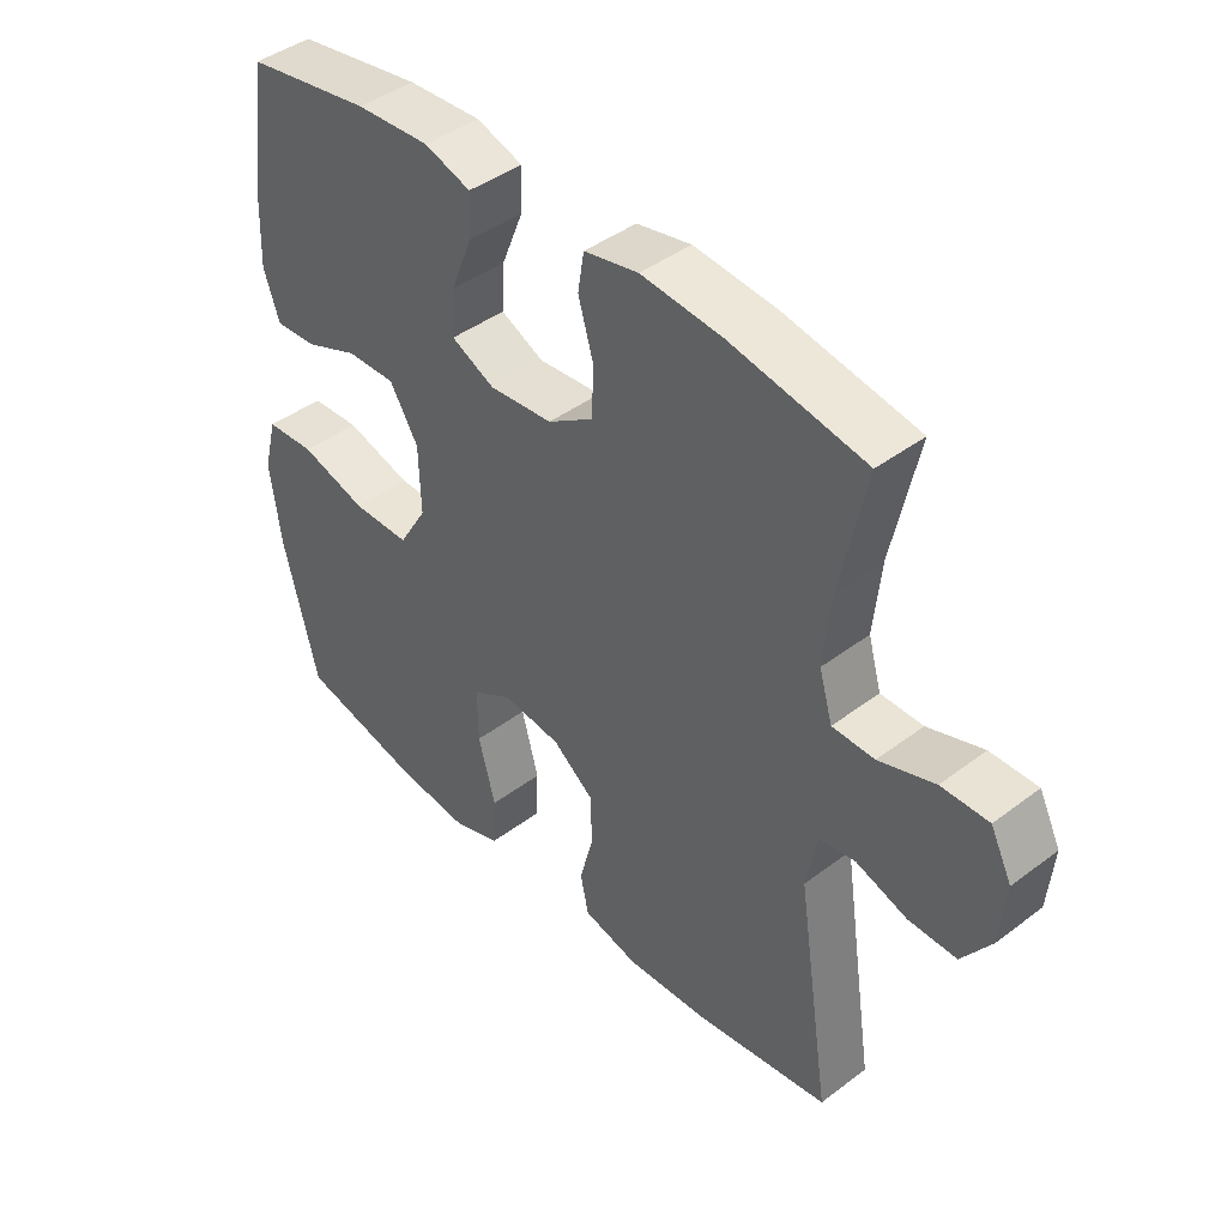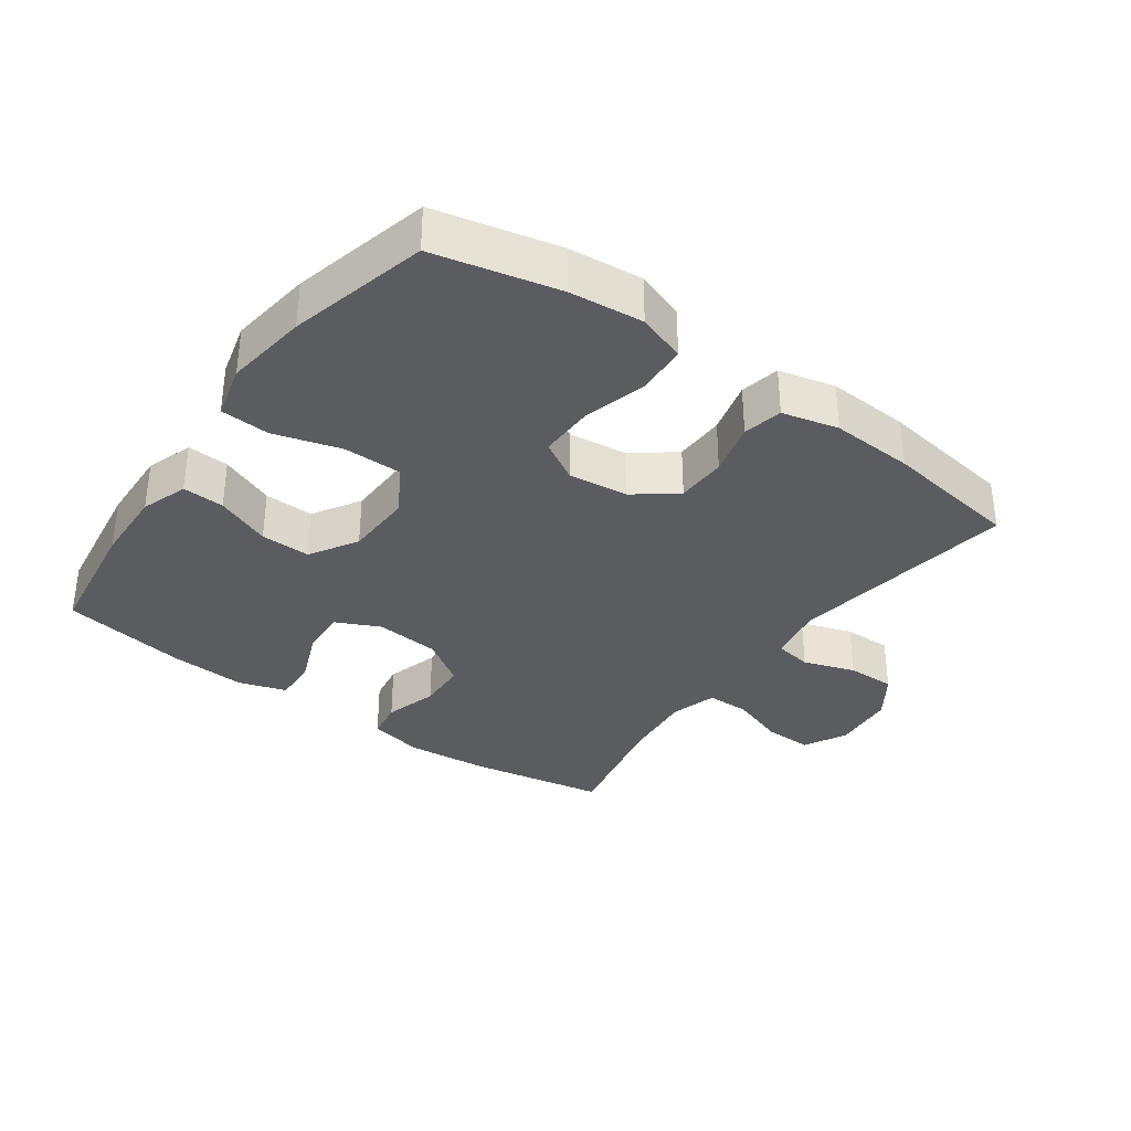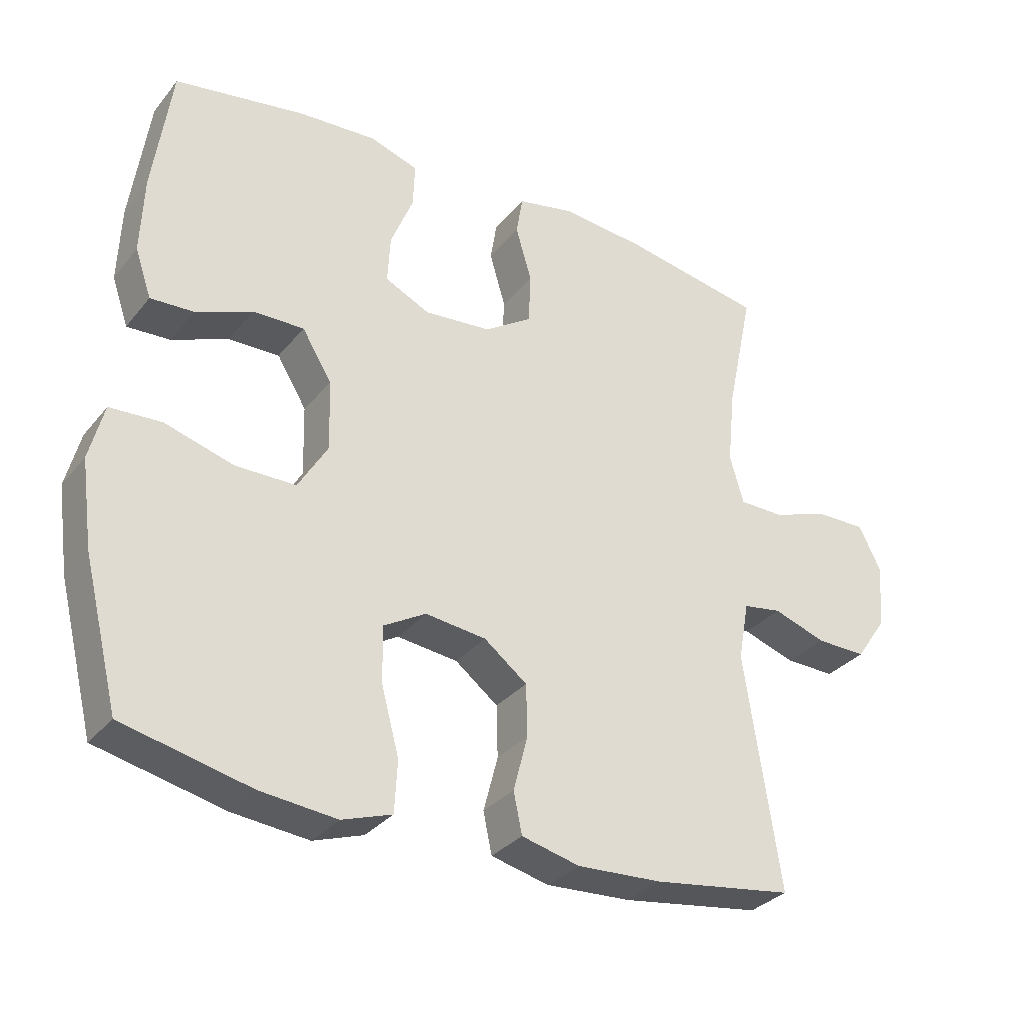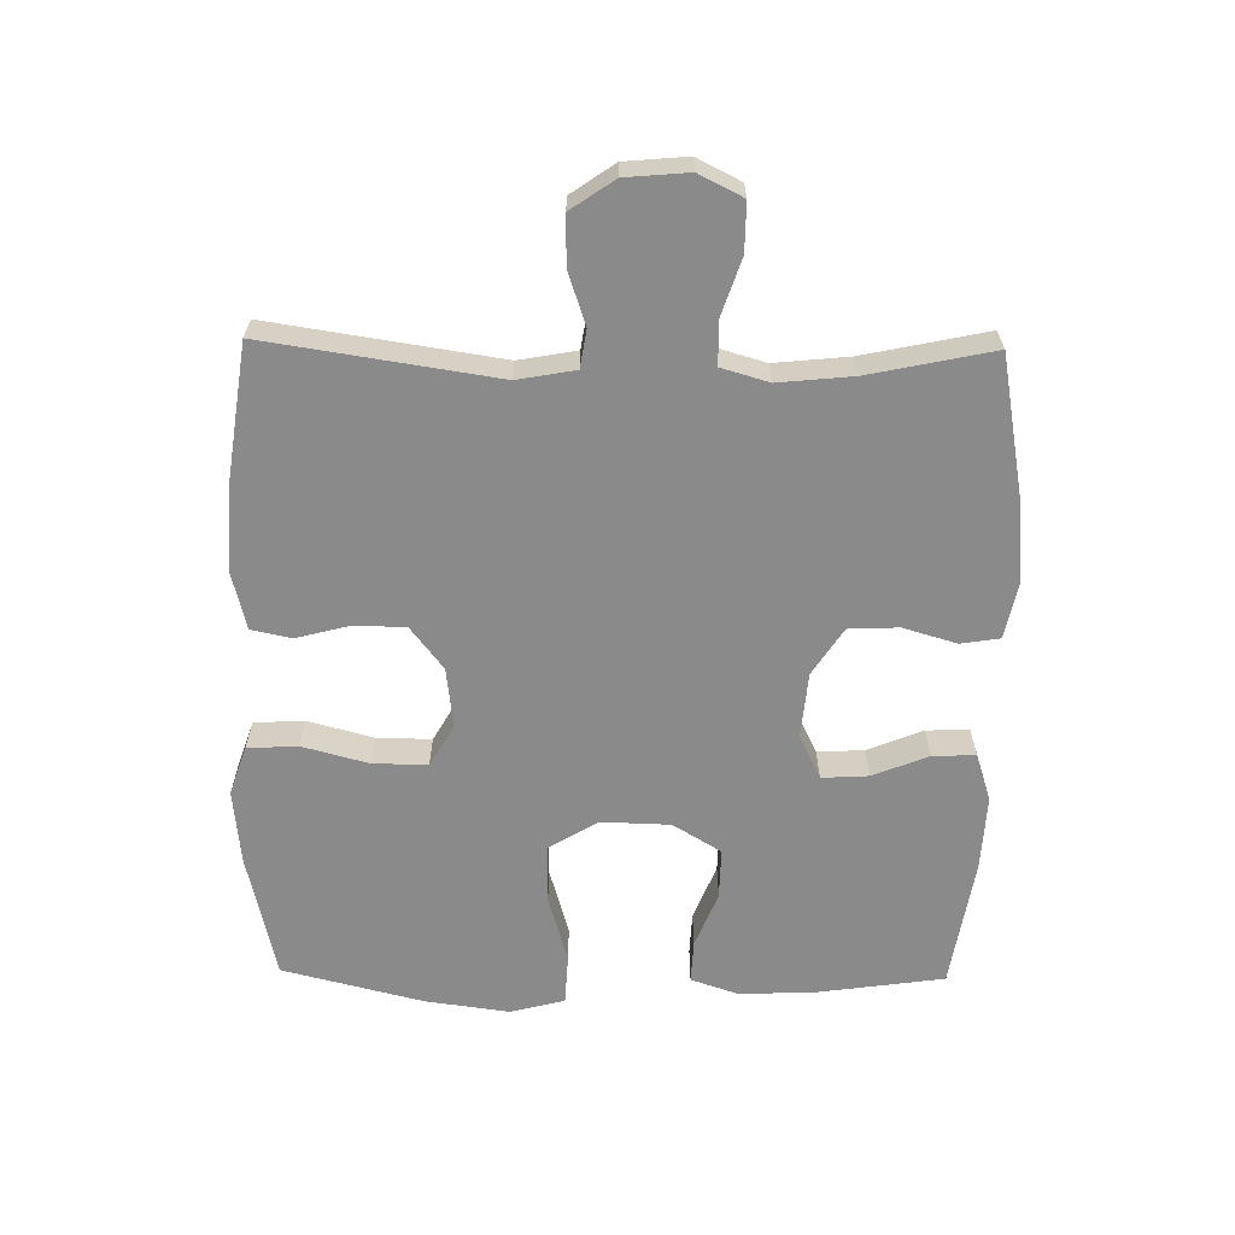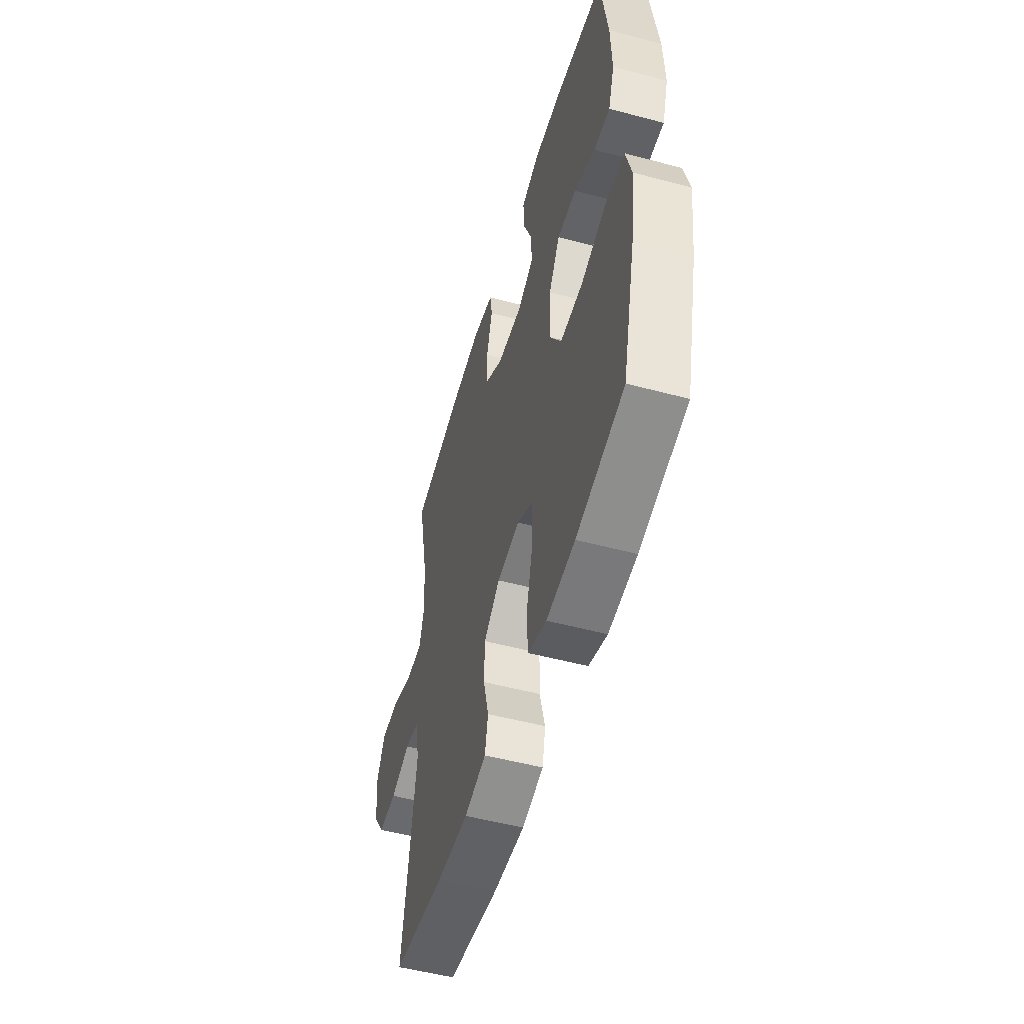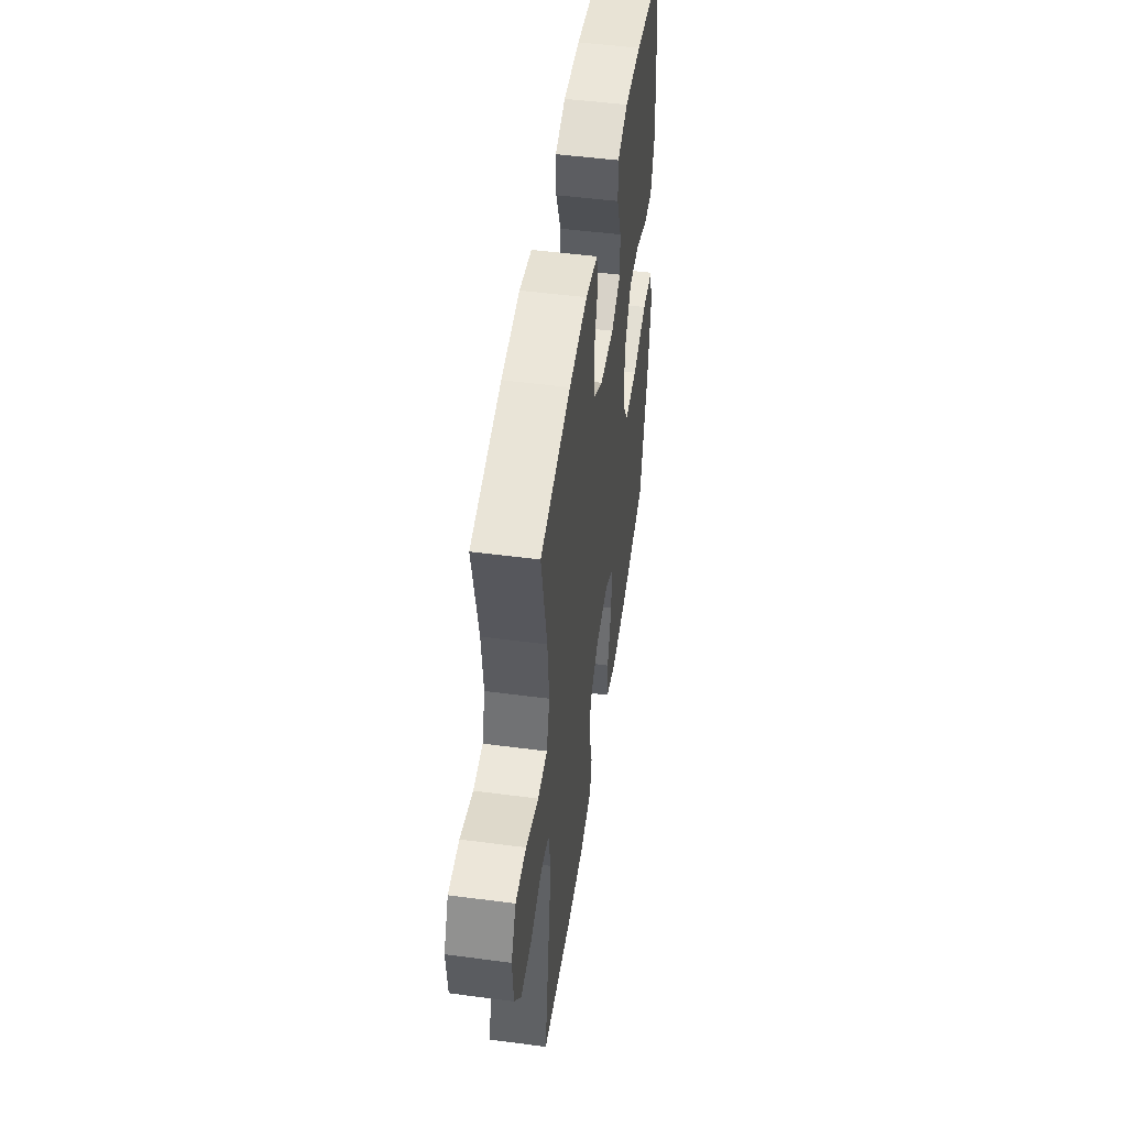
<metadata>
{"format":"obj","ext":"obj","renderer":"f3d","projection":"perspective","resolution":1024,"background":"white","views":[{"elev":42.7,"azim":-132.0,"up":"+Z"},{"elev":-34.6,"azim":144.2,"up":"+Y"},{"elev":-31.7,"azim":147.9,"up":"+Z"},{"elev":-63.5,"azim":-90.9,"up":"+Y"},{"elev":-52.0,"azim":73.9,"up":"+Z"},{"elev":49.7,"azim":-81.7,"up":"+Z"}]}
</metadata>
<code>
o path1380_path1380.001
v -0.4364 0.0375 0.3112
v -0.425 0.0375 0.1977
v -0.446 0.0375 0.125
v -0.5125 0.0375 0.124
v -0.6 0.0375 0.1534
v -0.6744 0.0375 0.1541
v -0.7082 0.0375 0.0866
v -0.6996 0.0375 -0.01007
v -0.6534 0.0375 -0.07705
v -0.5781 0.0375 -0.07575
v -0.4976 0.0375 -0.04847
v -0.4395 0.0375 -0.0577
v -0.4234 0.0375 -0.1464
v -0.4767 0.0375 -0.4997
v -0.2643 0.0375 -0.5305
v -0.1355 0.0375 -0.5373
v -0.04784 0.0375 -0.5157
v -0.03486 0.0375 -0.4541
v -0.05662 0.0375 -0.3711
v -0.05476 0.0375 -0.2929
v 0.01024 0.0375 -0.2427
v 0.1021 0.0375 -0.2316
v 0.1658 0.0375 -0.2681
v 0.1649 0.0375 -0.3526
v 0.138 0.0375 -0.4533
v 0.1423 0.0375 -0.5308
v 0.2176 0.0375 -0.5562
v 0.3328 0.0375 -0.5443
v 0.5253 0.0375 -0.4997
v 0.5788 0.0375 -0.284
v 0.5962 0.0375 -0.155
v 0.5745 0.0375 -0.07109
v 0.4973 0.0375 -0.06698
v 0.3933 0.0375 -0.09747
v 0.3026 0.0375 -0.0974
v 0.2578 0.0375 -0.02315
v 0.2607 0.0375 0.0828
v 0.3055 0.0375 0.1564
v 0.3828 0.0375 0.155
v 0.468 0.0375 0.1209
v 0.5331 0.0375 0.1178
v 0.5578 0.0375 0.19
v 0.5532 0.0375 0.3059
v 0.5253 0.0375 0.502
v 0.3278 0.0375 0.534
v 0.211 0.0375 0.5407
v 0.1376 0.0375 0.5167
v 0.1399 0.0375 0.4505
v 0.1744 0.0375 0.3655
v 0.1785 0.0375 0.2936
v 0.1105 0.0375 0.261
v 0.01018 0.0375 0.27
v -0.06179 0.0375 0.3167
v -0.06523 0.0375 0.3933
v -0.04111 0.0375 0.4756
v -0.05074 0.0375 0.5356
v -0.1364 0.0375 0.5532
v -0.2644 0.0375 0.5411
v -0.4767 0.0375 0.502
v -0.4364 -0.0375 0.3112
v -0.425 -0.0375 0.1977
v -0.446 -0.0375 0.125
v -0.5125 -0.0375 0.124
v -0.6 -0.0375 0.1534
v -0.6744 -0.0375 0.1541
v -0.7082 -0.0375 0.0866
v -0.6996 -0.0375 -0.01007
v -0.6534 -0.0375 -0.07705
v -0.5781 -0.0375 -0.07575
v -0.4976 -0.0375 -0.04847
v -0.4395 -0.0375 -0.0577
v -0.4234 -0.0375 -0.1464
v -0.4767 -0.0375 -0.4997
v -0.2643 -0.0375 -0.5305
v -0.1355 -0.0375 -0.5373
v -0.04784 -0.0375 -0.5157
v -0.03486 -0.0375 -0.4541
v -0.05662 -0.0375 -0.3711
v -0.05476 -0.0375 -0.2929
v 0.01024 -0.0375 -0.2427
v 0.1021 -0.0375 -0.2316
v 0.1658 -0.0375 -0.2681
v 0.1649 -0.0375 -0.3526
v 0.138 -0.0375 -0.4533
v 0.1423 -0.0375 -0.5308
v 0.2176 -0.0375 -0.5562
v 0.3328 -0.0375 -0.5443
v 0.5253 -0.0375 -0.4997
v 0.5788 -0.0375 -0.284
v 0.5962 -0.0375 -0.155
v 0.5745 -0.0375 -0.07109
v 0.4973 -0.0375 -0.06698
v 0.3933 -0.0375 -0.09747
v 0.3026 -0.0375 -0.0974
v 0.2578 -0.0375 -0.02315
v 0.2607 -0.0375 0.0828
v 0.3055 -0.0375 0.1564
v 0.3828 -0.0375 0.155
v 0.468 -0.0375 0.1209
v 0.5331 -0.0375 0.1178
v 0.5578 -0.0375 0.19
v 0.5532 -0.0375 0.3059
v 0.5253 -0.0375 0.502
v 0.3278 -0.0375 0.534
v 0.211 -0.0375 0.5407
v 0.1376 -0.0375 0.5167
v 0.1399 -0.0375 0.4505
v 0.1744 -0.0375 0.3655
v 0.1785 -0.0375 0.2936
v 0.1105 -0.0375 0.261
v 0.01018 -0.0375 0.27
v -0.06179 -0.0375 0.3167
v -0.06523 -0.0375 0.3933
v -0.04111 -0.0375 0.4756
v -0.05074 -0.0375 0.5356
v -0.1364 -0.0375 0.5532
v -0.2644 -0.0375 0.5411
v -0.4767 -0.0375 0.502
v -0.05074 0.0375 0.5356
v -0.05074 0.0375 0.5356
v -0.1364 0.0375 0.5532
v -0.2644 0.0375 0.5411
v 0.3278 0.0375 0.534
v 0.211 0.0375 0.5407
v 0.1376 0.0375 0.5167
v 0.1376 0.0375 0.5167
v -0.04111 0.0375 0.4756
v 0.5253 0.0375 0.502
v 0.5253 0.0375 0.502
v 0.1399 0.0375 0.4505
v -0.4767 0.0375 0.502
v -0.4767 0.0375 0.502
v -0.06523 0.0375 0.3933
v 0.1744 0.0375 0.3655
v -0.4364 0.0375 0.3112
v 0.5532 0.0375 0.3059
v -0.06179 0.0375 0.3167
v 0.1785 0.0375 0.2936
v 0.1785 0.0375 0.2936
v 0.01018 0.0375 0.27
v -0.425 0.0375 0.1977
v 0.5578 0.0375 0.19
v 0.1105 0.0375 0.261
v -0.446 0.0375 0.125
v -0.446 0.0375 0.125
v 0.5331 0.0375 0.1178
v 0.5331 0.0375 0.1178
v 0.3055 0.0375 0.1564
v 0.3828 0.0375 0.155
v 0.2607 0.0375 0.0828
v 0.468 0.0375 0.1209
v -0.6 0.0375 0.1534
v -0.6744 0.0375 0.1541
v -0.6744 0.0375 0.1541
v -0.7082 0.0375 0.0866
v -0.5125 0.0375 0.124
v -0.6996 0.0375 -0.01007
v 0.2578 0.0375 -0.02315
v -0.6534 0.0375 -0.07705
v 0.3026 0.0375 -0.0974
v -0.4976 0.0375 -0.04847
v -0.4395 0.0375 -0.0577
v -0.4395 0.0375 -0.0577
v -0.5781 0.0375 -0.07575
v -0.4234 0.0375 -0.1464
v 0.5745 0.0375 -0.07109
v 0.5745 0.0375 -0.07109
v 0.4973 0.0375 -0.06698
v 0.3933 0.0375 -0.09747
v 0.5962 0.0375 -0.155
v 0.5788 0.0375 -0.284
v 0.1021 0.0375 -0.2316
v 0.1658 0.0375 -0.2681
v 0.1658 0.0375 -0.2681
v 0.01024 0.0375 -0.2427
v -0.05476 0.0375 -0.2929
v 0.1649 0.0375 -0.3526
v -0.05662 0.0375 -0.3711
v 0.138 0.0375 -0.4533
v -0.03486 0.0375 -0.4541
v 0.5253 0.0375 -0.4997
v 0.5253 0.0375 -0.4997
v 0.1423 0.0375 -0.5308
v 0.1423 0.0375 -0.5308
v -0.04784 0.0375 -0.5157
v -0.04784 0.0375 -0.5157
v -0.4767 0.0375 -0.4997
v -0.4767 0.0375 -0.4997
v -0.2643 0.0375 -0.5305
v -0.1355 0.0375 -0.5373
v 0.3328 0.0375 -0.5443
v 0.2176 0.0375 -0.5562
v -0.05074 -0.0375 0.5356
v -0.05074 -0.0375 0.5356
v -0.1364 -0.0375 0.5532
v -0.2644 -0.0375 0.5411
v 0.3278 -0.0375 0.534
v 0.211 -0.0375 0.5407
v 0.1376 -0.0375 0.5167
v 0.1376 -0.0375 0.5167
v -0.04111 -0.0375 0.4756
v 0.5253 -0.0375 0.502
v 0.5253 -0.0375 0.502
v 0.1399 -0.0375 0.4505
v -0.4767 -0.0375 0.502
v -0.4767 -0.0375 0.502
v -0.06523 -0.0375 0.3933
v 0.1744 -0.0375 0.3655
v -0.4364 -0.0375 0.3112
v 0.5532 -0.0375 0.3059
v -0.06179 -0.0375 0.3167
v 0.1785 -0.0375 0.2936
v 0.1785 -0.0375 0.2936
v 0.01018 -0.0375 0.27
v -0.425 -0.0375 0.1977
v 0.5578 -0.0375 0.19
v 0.1105 -0.0375 0.261
v -0.446 -0.0375 0.125
v -0.446 -0.0375 0.125
v 0.5331 -0.0375 0.1178
v 0.5331 -0.0375 0.1178
v 0.3055 -0.0375 0.1564
v 0.3828 -0.0375 0.155
v 0.2607 -0.0375 0.0828
v 0.468 -0.0375 0.1209
v -0.6 -0.0375 0.1534
v -0.6744 -0.0375 0.1541
v -0.6744 -0.0375 0.1541
v -0.7082 -0.0375 0.0866
v -0.5125 -0.0375 0.124
v -0.6996 -0.0375 -0.01007
v 0.2578 -0.0375 -0.02315
v -0.6534 -0.0375 -0.07705
v 0.3026 -0.0375 -0.0974
v -0.4976 -0.0375 -0.04847
v -0.4395 -0.0375 -0.0577
v -0.4395 -0.0375 -0.0577
v -0.5781 -0.0375 -0.07575
v -0.4234 -0.0375 -0.1464
v 0.5745 -0.0375 -0.07109
v 0.5745 -0.0375 -0.07109
v 0.4973 -0.0375 -0.06698
v 0.3933 -0.0375 -0.09747
v 0.5962 -0.0375 -0.155
v 0.5788 -0.0375 -0.284
v 0.1021 -0.0375 -0.2316
v 0.1658 -0.0375 -0.2681
v 0.1658 -0.0375 -0.2681
v 0.01024 -0.0375 -0.2427
v -0.05476 -0.0375 -0.2929
v 0.1649 -0.0375 -0.3526
v -0.05662 -0.0375 -0.3711
v 0.138 -0.0375 -0.4533
v -0.03486 -0.0375 -0.4541
v 0.5253 -0.0375 -0.4997
v 0.5253 -0.0375 -0.4997
v 0.1423 -0.0375 -0.5308
v 0.1423 -0.0375 -0.5308
v -0.04784 -0.0375 -0.5157
v -0.04784 -0.0375 -0.5157
v -0.4767 -0.0375 -0.4997
v -0.4767 -0.0375 -0.4997
v -0.2643 -0.0375 -0.5305
v -0.1355 -0.0375 -0.5373
v 0.3328 -0.0375 -0.5443
v 0.2176 -0.0375 -0.5562
f 232 246 234
f 226 238 230
f 216 225 220
f 247 251 245
f 235 230 238
f 208 212 223
f 214 236 249
f 263 239 261
f 193 195 201
f 201 195 207
f 218 235 236
f 263 264 252
f 223 212 222
f 224 214 232
f 212 217 222
f 208 223 197
f 245 265 255
f 214 218 236
f 223 225 216
f 195 196 207
f 198 208 197
f 231 238 226
f 210 223 216
f 196 209 207
f 208 198 204
f 222 217 224
f 197 210 202
f 254 264 259
f 243 244 242
f 227 229 226
f 250 263 252
f 211 215 218
f 230 235 218
f 197 223 210
f 263 250 239
f 232 249 246
f 242 244 240
f 204 198 199
f 214 249 232
f 236 239 249
f 205 209 196
f 252 264 254
f 215 211 209
f 243 234 247
f 211 218 214
f 217 214 224
f 207 209 211
f 234 246 247
f 244 243 245
f 245 251 265
f 249 239 250
f 245 243 247
f 253 265 251
f 238 231 233
f 265 253 266
f 229 231 226
f 266 253 257
f 120 57 116 194
f 57 58 117 116
f 45 46 105 104
f 46 126 200 105
f 55 56 115 114
f 129 45 104 203
f 47 48 107 106
f 58 132 206 117
f 54 55 114 113
f 48 49 108 107
f 59 1 60 118
f 43 44 103 102
f 53 54 113 112
f 49 139 213 108
f 52 53 112 111
f 1 2 61 60
f 42 43 102 101
f 50 51 110 109
f 51 52 111 110
f 2 145 219 61
f 147 42 101 221
f 38 39 98 97
f 37 38 97 96
f 40 41 100 99
f 39 40 99 98
f 5 154 228 64
f 6 7 66 65
f 4 5 64 63
f 3 4 63 62
f 7 8 67 66
f 36 37 96 95
f 8 9 68 67
f 35 36 95 94
f 11 163 237 70
f 10 11 70 69
f 9 10 69 68
f 12 13 72 71
f 167 33 92 241
f 33 34 93 92
f 31 32 91 90
f 34 35 94 93
f 30 31 90 89
f 22 174 248 81
f 21 22 81 80
f 20 21 80 79
f 23 24 83 82
f 19 20 79 78
f 24 25 84 83
f 18 19 78 77
f 182 30 89 256
f 25 184 258 84
f 186 18 77 260
f 13 188 262 72
f 14 15 74 73
f 16 17 76 75
f 15 16 75 74
f 28 29 88 87
f 27 28 87 86
f 26 27 86 85
f 158 160 172
f 152 156 164
f 142 146 151
f 173 171 177
f 161 164 156
f 134 149 138
f 140 175 162
f 189 187 165
f 119 127 121
f 127 133 121
f 144 162 161
f 189 178 190
f 149 148 138
f 150 158 140
f 138 148 143
f 134 123 149
f 171 181 191
f 140 162 144
f 149 142 151
f 121 133 122
f 124 123 134
f 157 152 164
f 136 142 149
f 122 133 135
f 134 130 124
f 148 150 143
f 123 128 136
f 180 185 190
f 169 168 170
f 153 152 155
f 176 178 189
f 137 144 141
f 156 144 161
f 123 136 149
f 189 165 176
f 158 172 175
f 168 166 170
f 130 125 124
f 140 158 175
f 162 175 165
f 131 122 135
f 178 180 190
f 141 135 137
f 169 173 160
f 137 140 144
f 143 150 140
f 133 137 135
f 160 173 172
f 170 171 169
f 171 191 177
f 175 176 165
f 171 173 169
f 179 177 191
f 164 159 157
f 191 192 179
f 155 152 157
f 192 183 179

</code>
